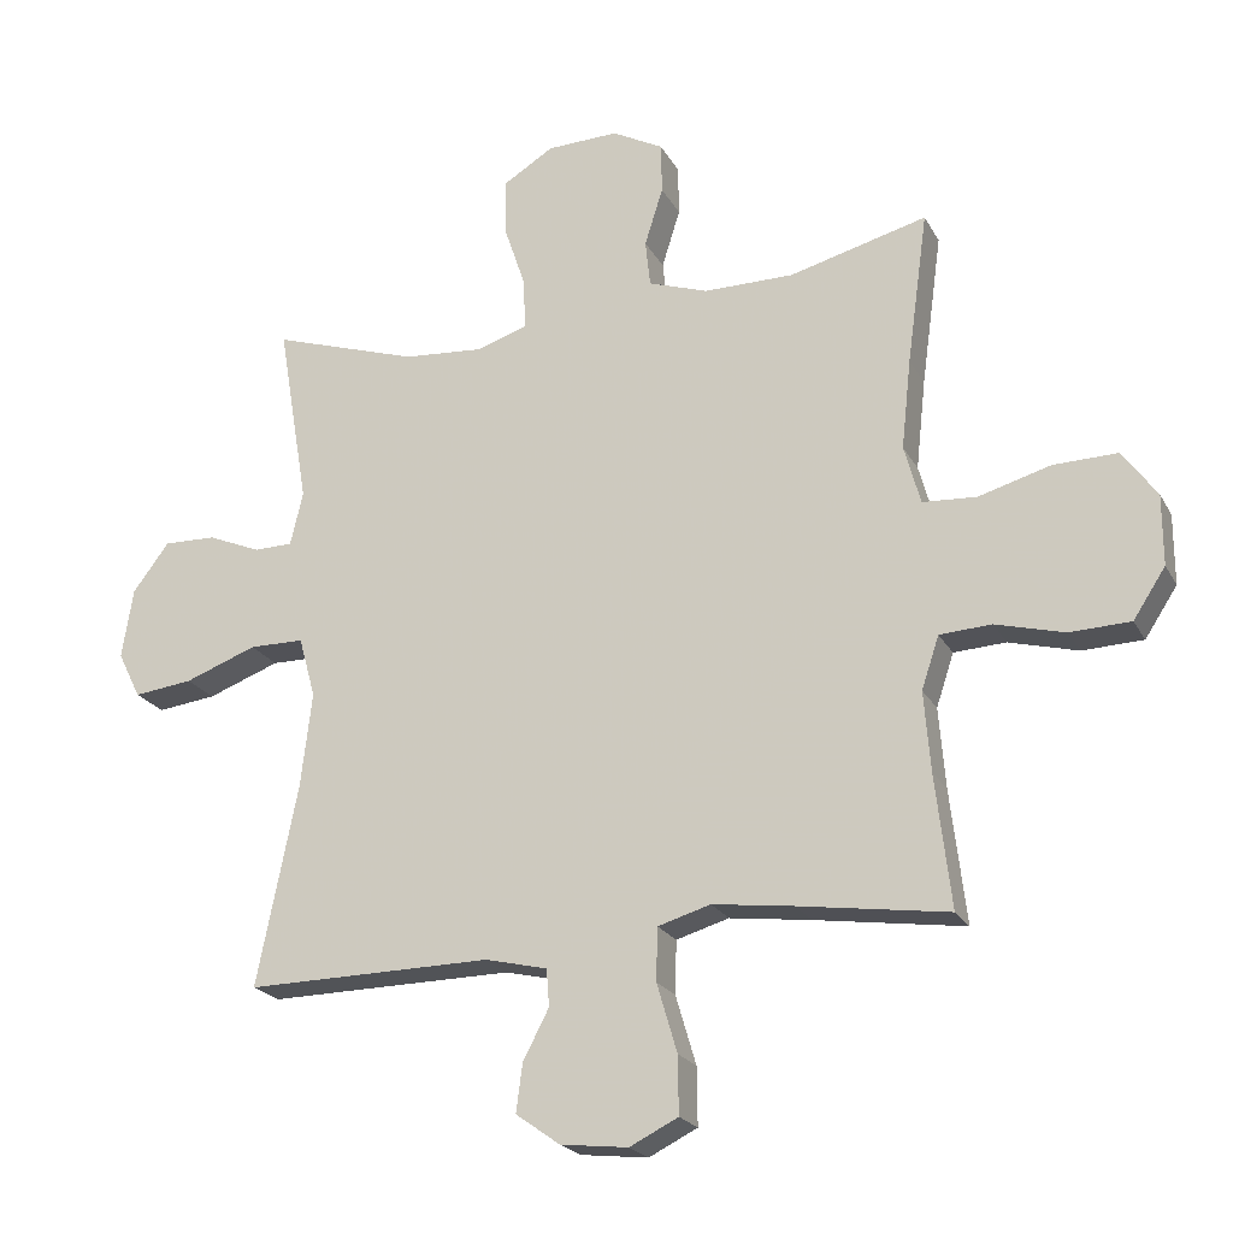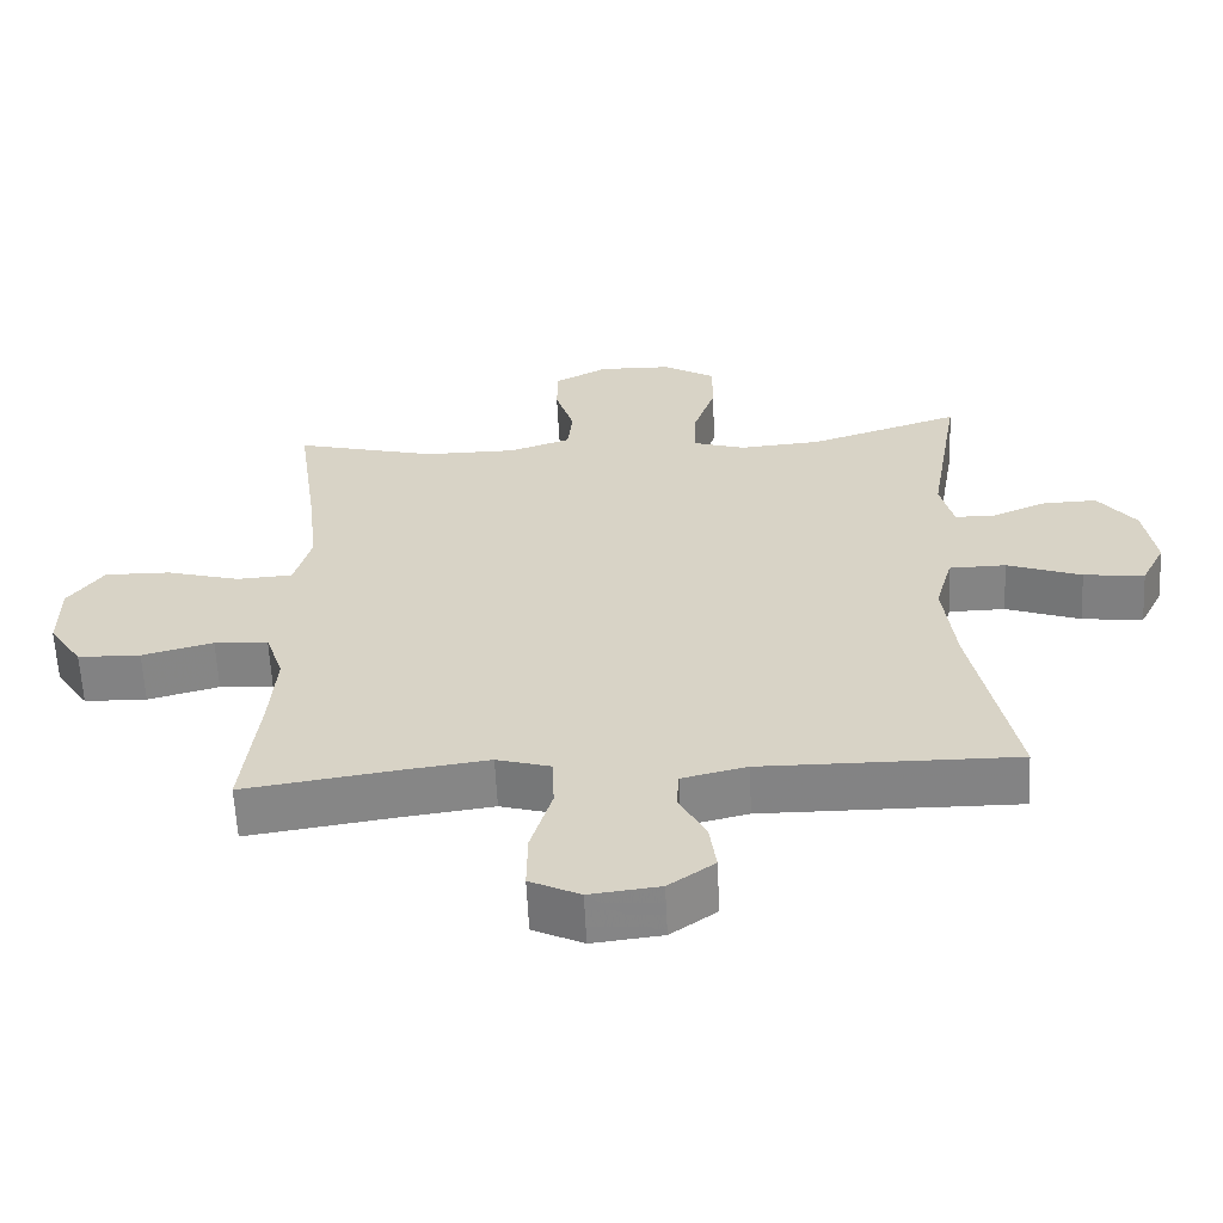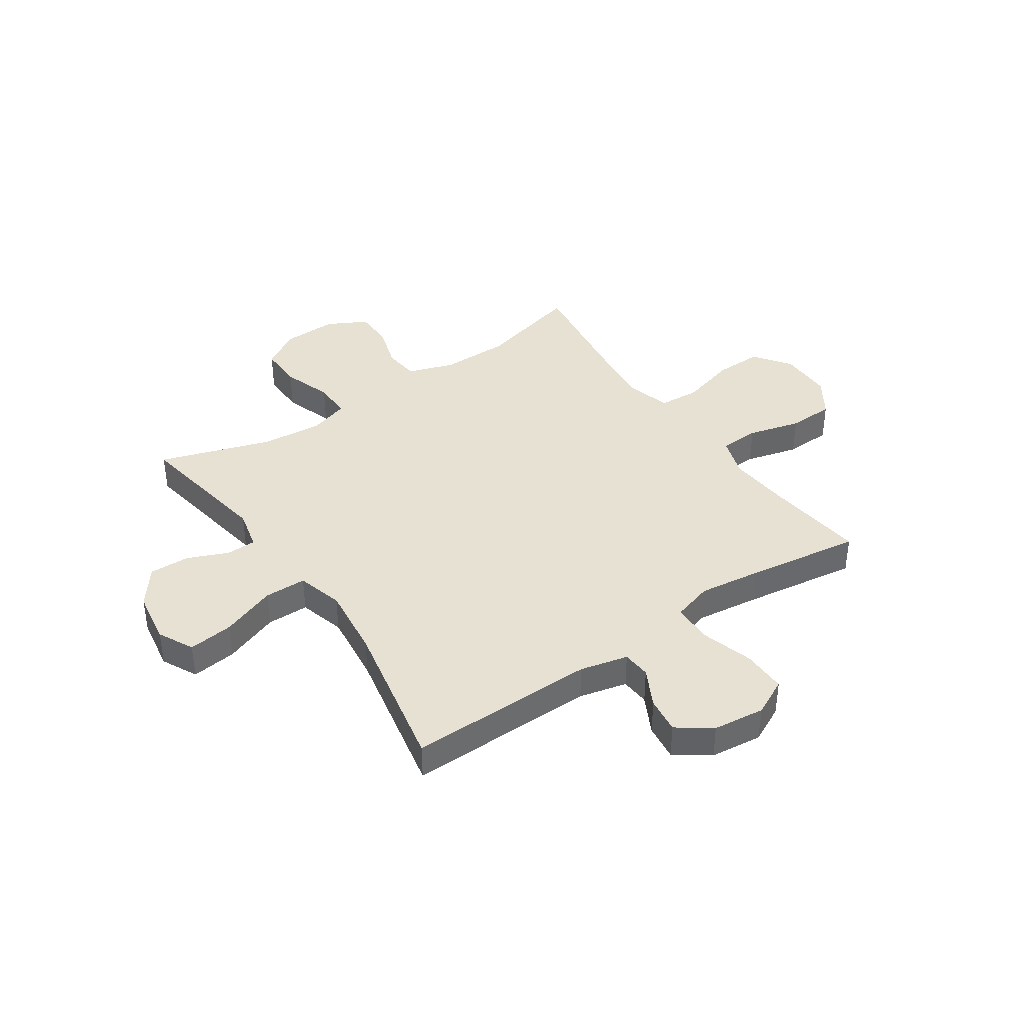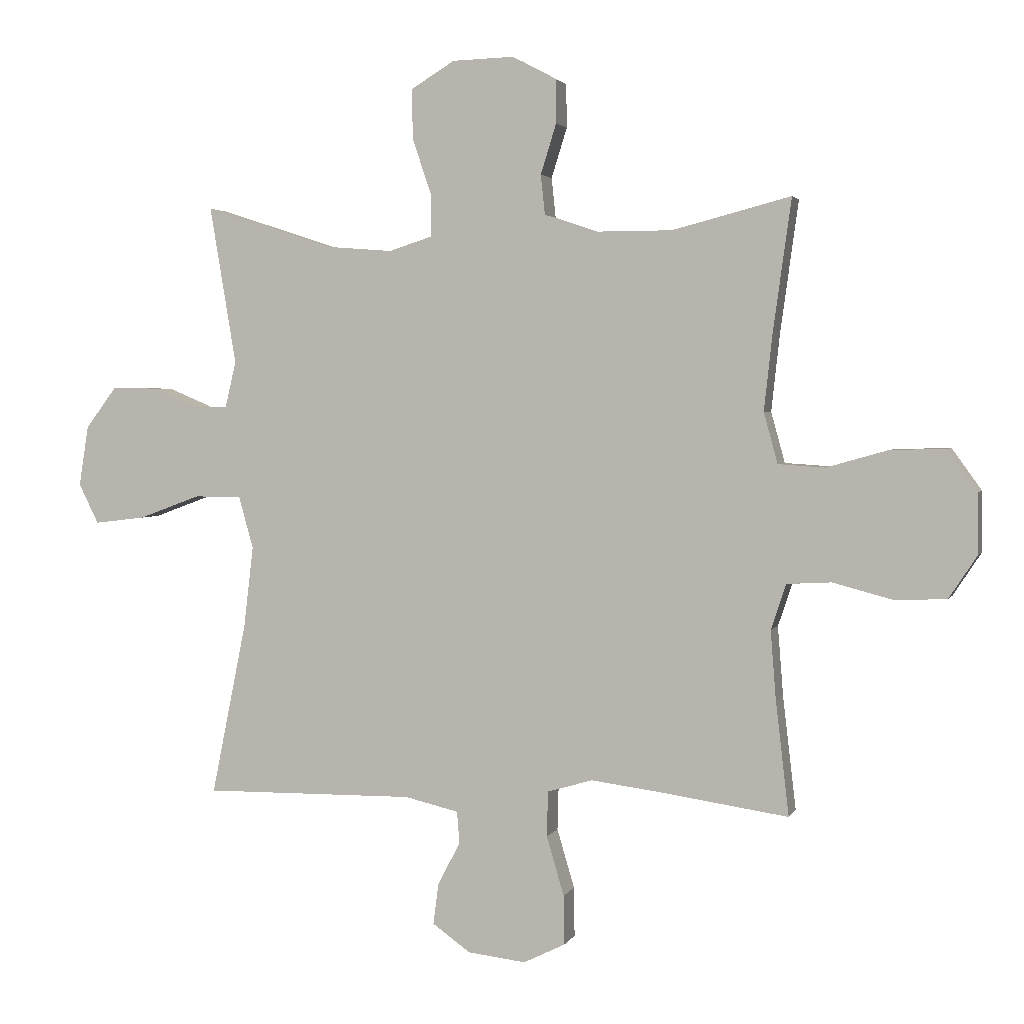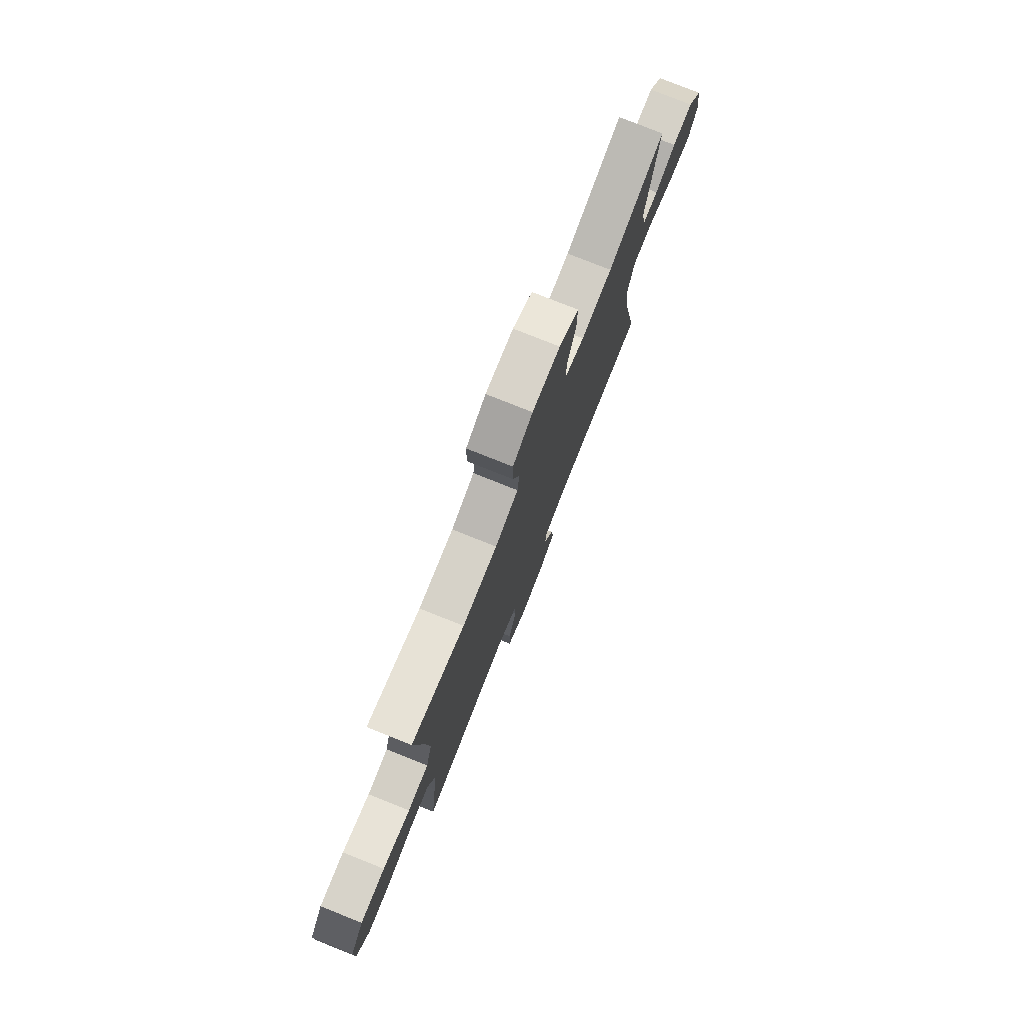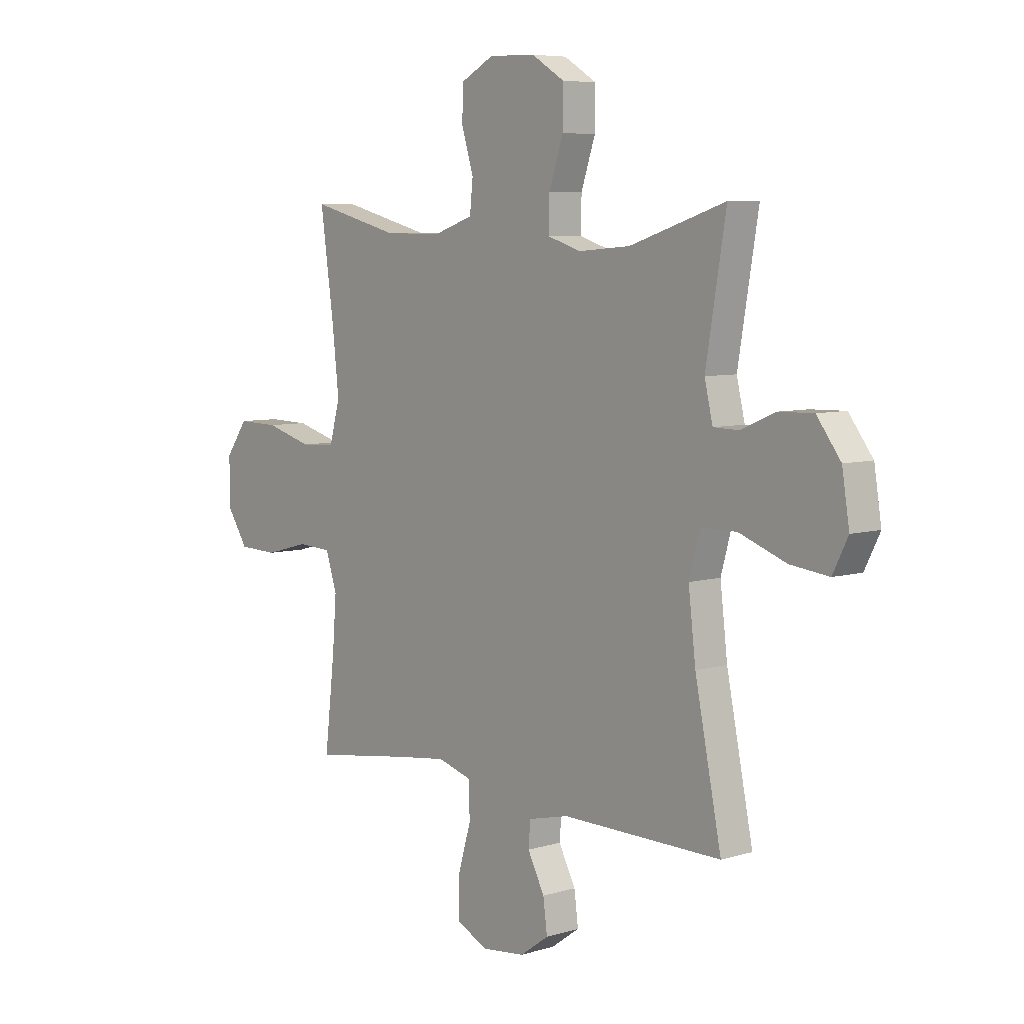
<metadata>
{"format":"obj","ext":"obj","renderer":"f3d","projection":"perspective","resolution":1024,"background":"white","views":[{"elev":-21.8,"azim":-158.2,"up":"+Z"},{"elev":-61.2,"azim":2.8,"up":"+Z"},{"elev":39.5,"azim":145.7,"up":"+Y"},{"elev":2.7,"azim":-164.3,"up":"+Z"},{"elev":77.7,"azim":-68.2,"up":"+Z"},{"elev":6.7,"azim":48.8,"up":"+Z"}]}
</metadata>
<code>
v 0.5 0.07 -0.5
v 0.15 0.07 -0.496
v 0.061 0.07 -0.517
v 0.057 0.07 -0.57
v 0.094 0.07 -0.641
v 0.103 0.07 -0.709
v 0.04 0.07 -0.754
v -0.056 0.07 -0.765
v -0.125 0.07 -0.731
v -0.124 0.07 -0.649
v -0.095 0.07 -0.551
v -0.097 0.07 -0.476
v -0.172 0.07 -0.454
v -0.288 0.07 -0.469
v -0.5 0.07 -0.5
v -0.478 0.07 -0.311
v -0.469 0.07 -0.197
v -0.494 0.07 -0.122
v -0.568 0.07 -0.118
v -0.666 0.07 -0.144
v -0.752 0.07 -0.141
v -0.798 0.07 -0.071
v -0.798 0.07 0.029
v -0.749 0.07 0.097
v -0.658 0.07 0.095
v -0.556 0.07 0.066
v -0.479 0.07 0.071
v -0.456 0.07 0.155
v -0.47 0.07 0.283
v -0.5 0.07 0.5
v -0.304 0.07 0.449
v -0.176 0.07 0.449
v -0.091 0.07 0.478
v -0.084 0.07 0.544
v -0.11 0.07 0.627
v -0.109 0.07 0.699
v -0.036 0.07 0.738
v 0.066 0.07 0.735
v 0.138 0.07 0.691
v 0.137 0.07 0.609
v 0.106 0.07 0.517
v 0.105 0.07 0.446
v 0.177 0.07 0.423
v 0.291 0.07 0.432
v 0.5 0.07 0.5
v 0.456 0.07 0.238
v 0.474 0.07 0.162
v 0.529 0.07 0.161
v 0.605 0.07 0.193
v 0.68 0.07 0.195
v 0.732 0.07 0.126
v 0.748 0.07 0.026
v 0.715 0.07 -0.04
v 0.631 0.07 -0.03
v 0.528 0.07 0.008
v 0.45 0.07 0.007
v 0.426 0.07 -0.079
v 0.442 0.07 -0.214
v 0.5 0 -0.5
v 0.15 0 -0.496
v 0.061 0 -0.517
v 0.057 0 -0.57
v 0.094 0 -0.641
v 0.103 0 -0.709
v 0.04 0 -0.754
v -0.056 0 -0.765
v -0.125 0 -0.731
v -0.124 0 -0.649
v -0.095 0 -0.551
v -0.097 0 -0.476
v -0.172 0 -0.454
v -0.288 0 -0.469
v -0.5 0 -0.5
v -0.478 0 -0.311
v -0.469 0 -0.197
v -0.494 0 -0.122
v -0.568 0 -0.118
v -0.666 0 -0.144
v -0.752 0 -0.141
v -0.798 0 -0.071
v -0.798 0 0.029
v -0.749 0 0.097
v -0.658 0 0.095
v -0.556 0 0.066
v -0.479 0 0.071
v -0.456 0 0.155
v -0.47 0 0.283
v -0.5 0 0.5
v -0.304 0 0.449
v -0.176 0 0.449
v -0.091 0 0.478
v -0.084 0 0.544
v -0.11 0 0.627
v -0.109 0 0.699
v -0.036 0 0.738
v 0.066 0 0.735
v 0.138 0 0.691
v 0.137 0 0.609
v 0.106 0 0.517
v 0.105 0 0.446
v 0.177 0 0.423
v 0.291 0 0.432
v 0.5 0 0.5
v 0.456 0 0.238
v 0.474 0 0.162
v 0.529 0 0.161
v 0.605 0 0.193
v 0.68 0 0.195
v 0.732 0 0.126
v 0.748 0 0.026
v 0.715 0 -0.04
v 0.631 0 -0.03
v 0.528 0 0.008
v 0.45 0 0.007
v 0.426 0 -0.079
v 0.442 0 -0.214
f 53 54 55
f 52 53 55
f 51 52 55
f 50 51 55
f 49 50 55
f 48 49 55
f 47 48 55 56
f 46 47 56 57
f 44 45 46
f 43 44 46 57
f 39 40 41
f 38 39 41
f 37 38 41
f 36 37 41
f 35 36 41
f 34 35 41
f 33 34 41 42
f 43 57 58
f 42 43 58
f 33 42 58
f 32 33 58
f 24 25 26
f 23 24 26
f 22 23 26
f 21 22 26
f 20 21 26
f 19 20 26
f 18 19 26 27
f 17 18 27 28
f 14 15 16
f 13 14 16 17
f 12 13 17 28
f 9 10 11
f 8 9 11
f 7 8 11
f 6 7 11
f 5 6 11
f 4 5 11
f 3 4 11 12
f 12 28 29
f 3 12 29
f 2 3 29
f 1 2 29
f 58 1 29
f 32 58 29
f 31 32 29
f 29 30 31
f 113 112 111
f 113 111 110
f 113 110 109
f 113 109 108
f 113 108 107
f 113 107 106
f 114 113 106 105
f 115 114 105 104
f 104 103 102
f 115 104 102 101
f 99 98 97
f 99 97 96
f 99 96 95
f 99 95 94
f 99 94 93
f 99 93 92
f 100 99 92 91
f 116 115 101
f 116 101 100
f 116 100 91
f 116 91 90
f 84 83 82
f 84 82 81
f 84 81 80
f 84 80 79
f 84 79 78
f 84 78 77
f 85 84 77 76
f 86 85 76 75
f 74 73 72
f 75 74 72 71
f 86 75 71 70
f 69 68 67
f 69 67 66
f 69 66 65
f 69 65 64
f 69 64 63
f 69 63 62
f 70 69 62 61
f 87 86 70
f 87 70 61
f 87 61 60
f 87 60 59
f 87 59 116
f 87 116 90
f 87 90 89
f 89 88 87
f 1 59 60 2
f 2 60 61 3
f 3 61 62 4
f 4 62 63 5
f 5 63 64 6
f 6 64 65 7
f 7 65 66 8
f 8 66 67 9
f 9 67 68 10
f 10 68 69 11
f 11 69 70 12
f 12 70 71 13
f 13 71 72 14
f 14 72 73 15
f 15 73 74 16
f 16 74 75 17
f 17 75 76 18
f 18 76 77 19
f 19 77 78 20
f 20 78 79 21
f 21 79 80 22
f 22 80 81 23
f 23 81 82 24
f 24 82 83 25
f 25 83 84 26
f 26 84 85 27
f 27 85 86 28
f 28 86 87 29
f 29 87 88 30
f 30 88 89 31
f 31 89 90 32
f 32 90 91 33
f 33 91 92 34
f 34 92 93 35
f 35 93 94 36
f 36 94 95 37
f 37 95 96 38
f 38 96 97 39
f 39 97 98 40
f 40 98 99 41
f 41 99 100 42
f 42 100 101 43
f 43 101 102 44
f 44 102 103 45
f 45 103 104 46
f 46 104 105 47
f 47 105 106 48
f 48 106 107 49
f 49 107 108 50
f 50 108 109 51
f 51 109 110 52
f 52 110 111 53
f 53 111 112 54
f 54 112 113 55
f 55 113 114 56
f 56 114 115 57
f 57 115 116 58
f 58 116 59 1

</code>
